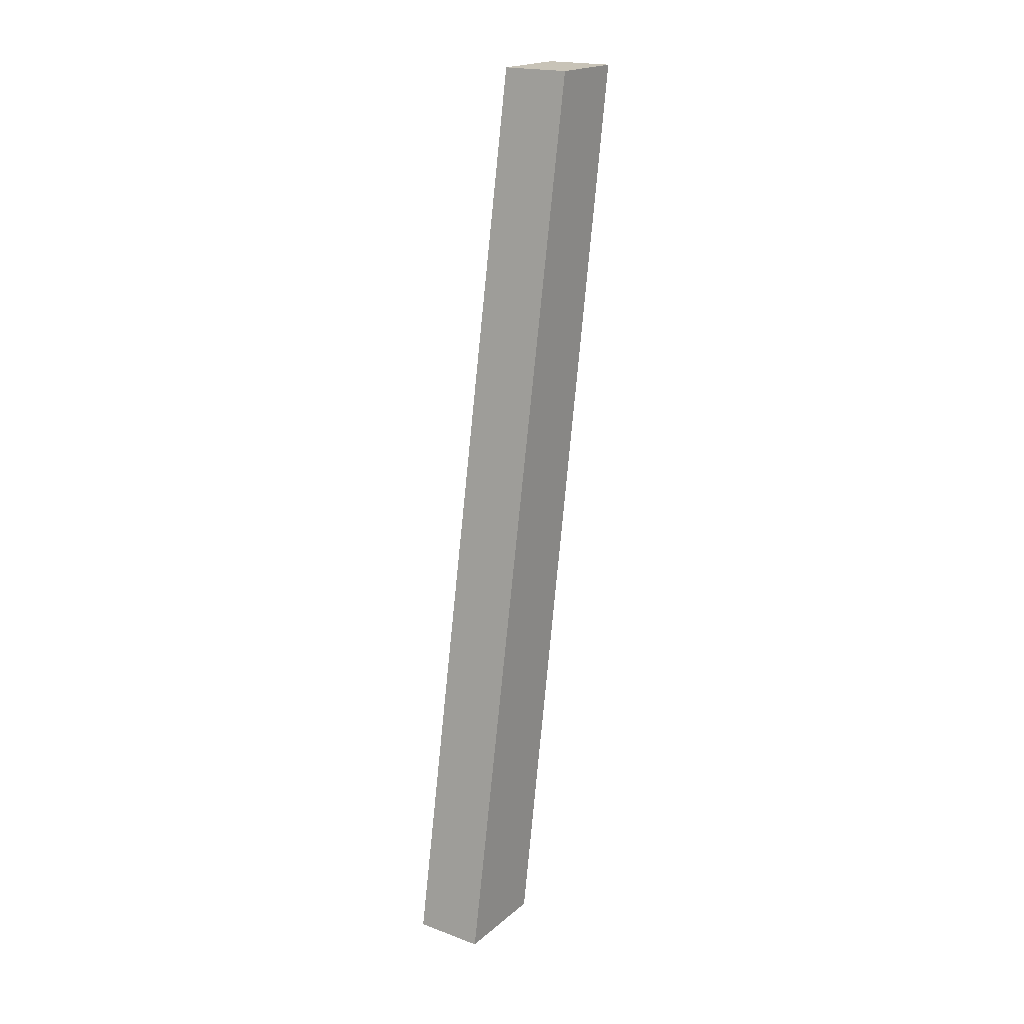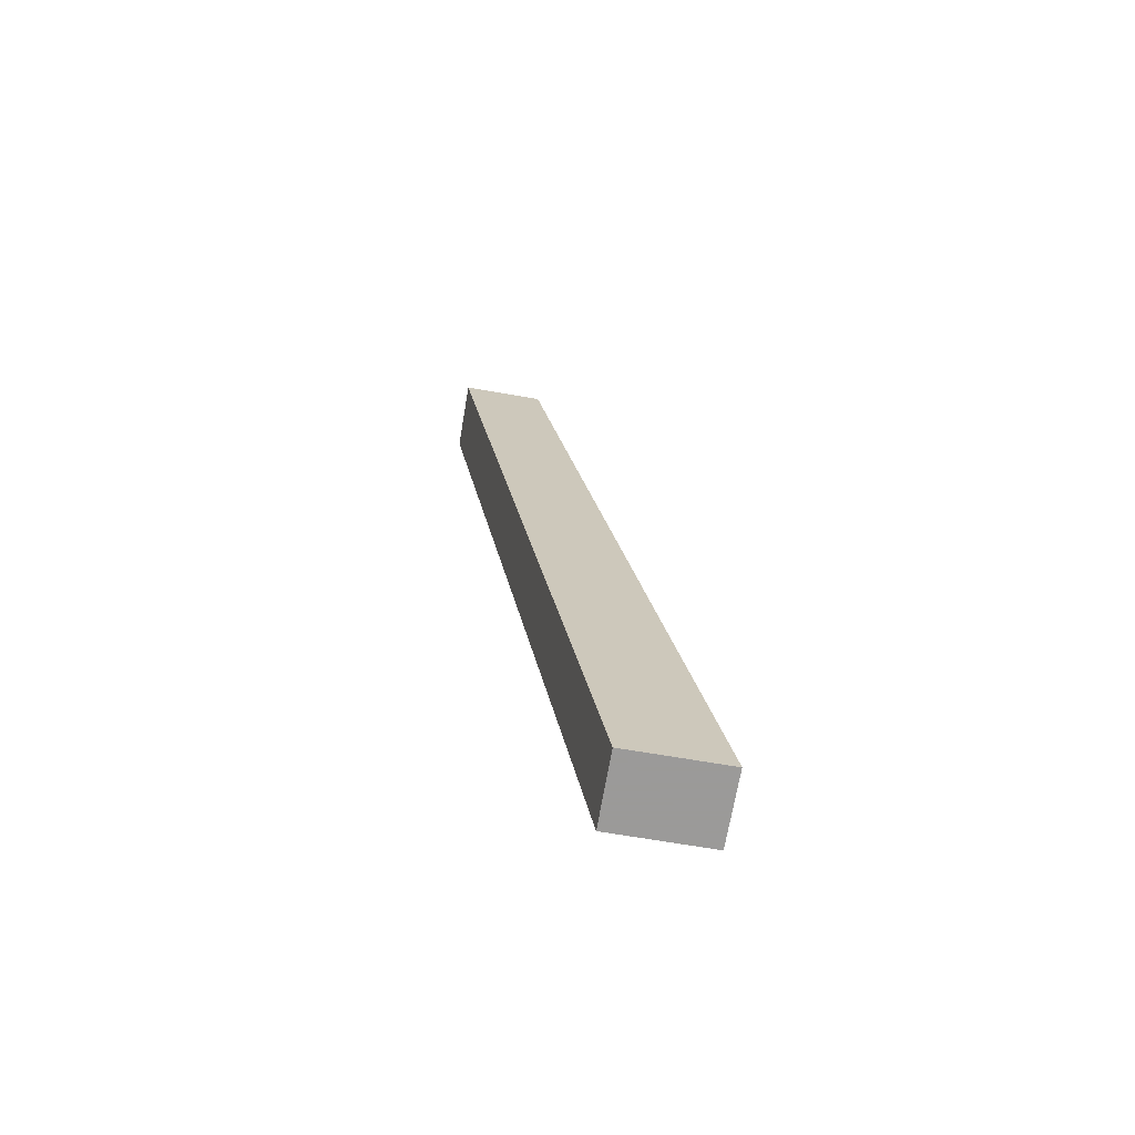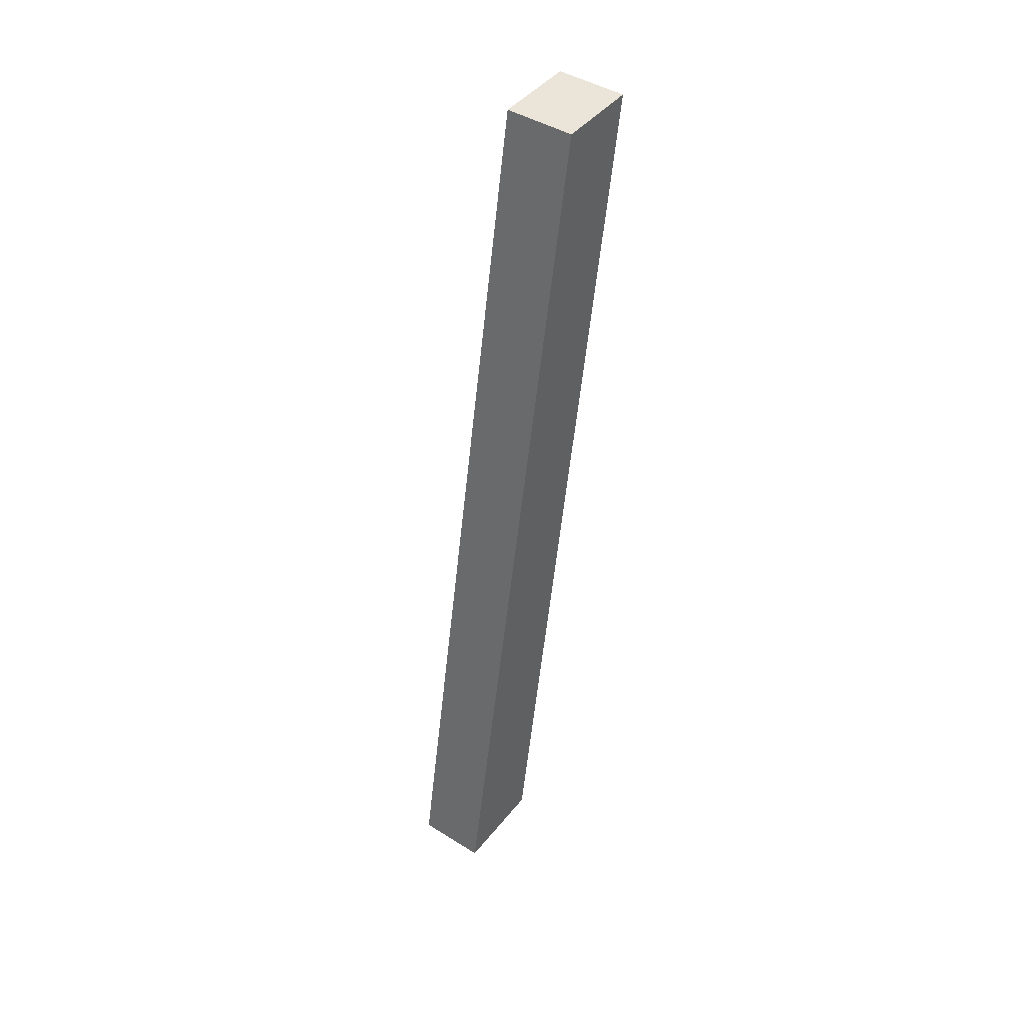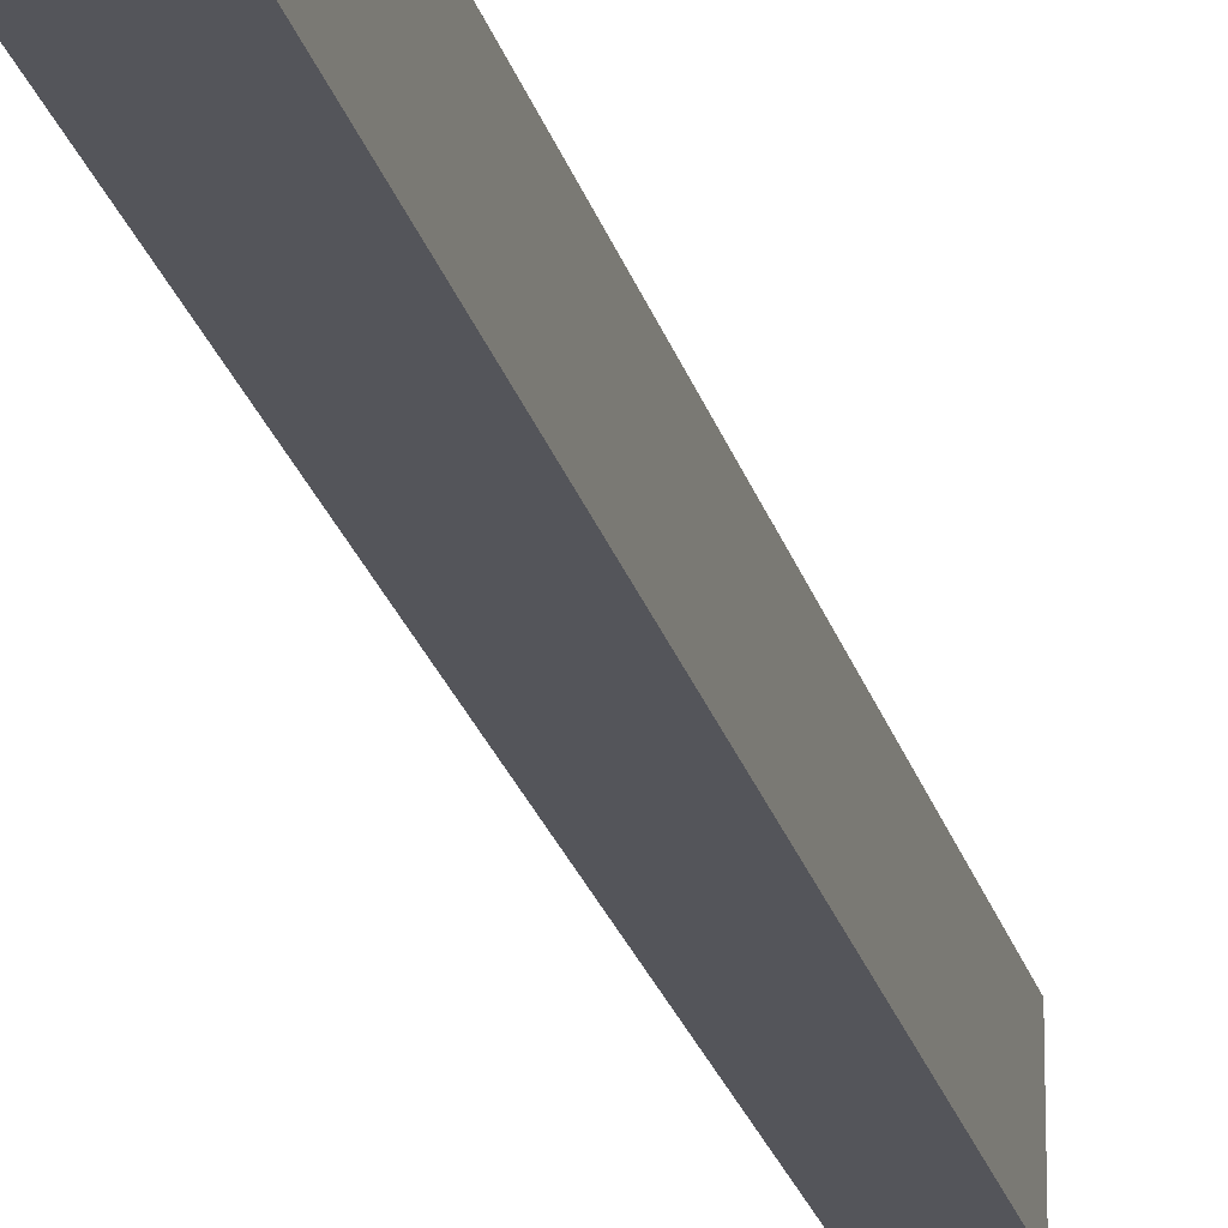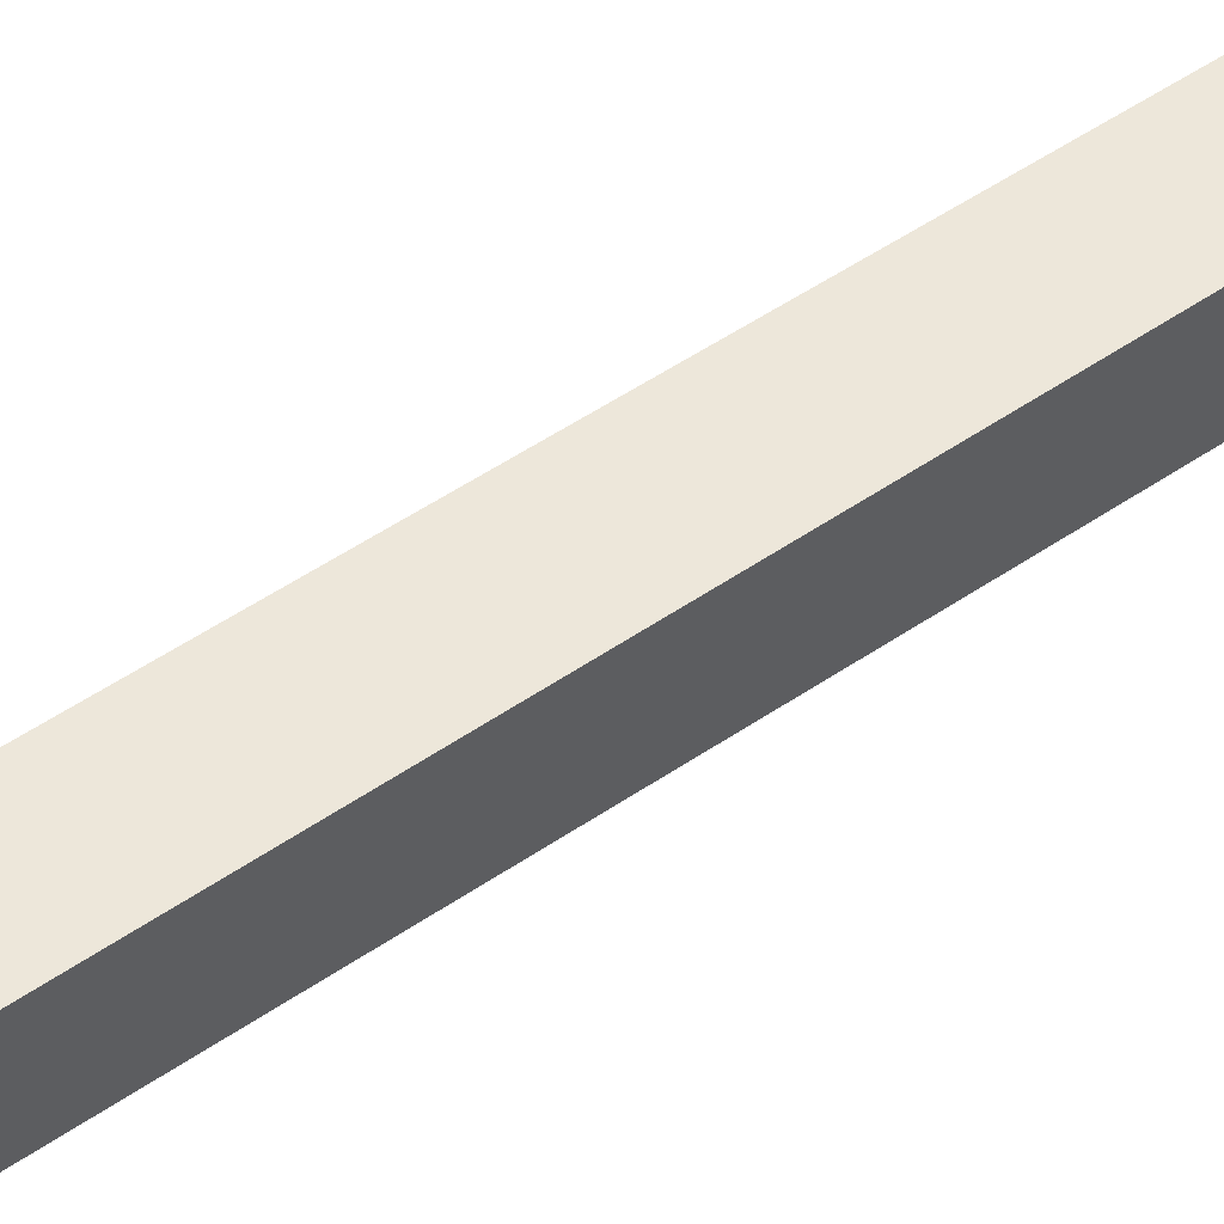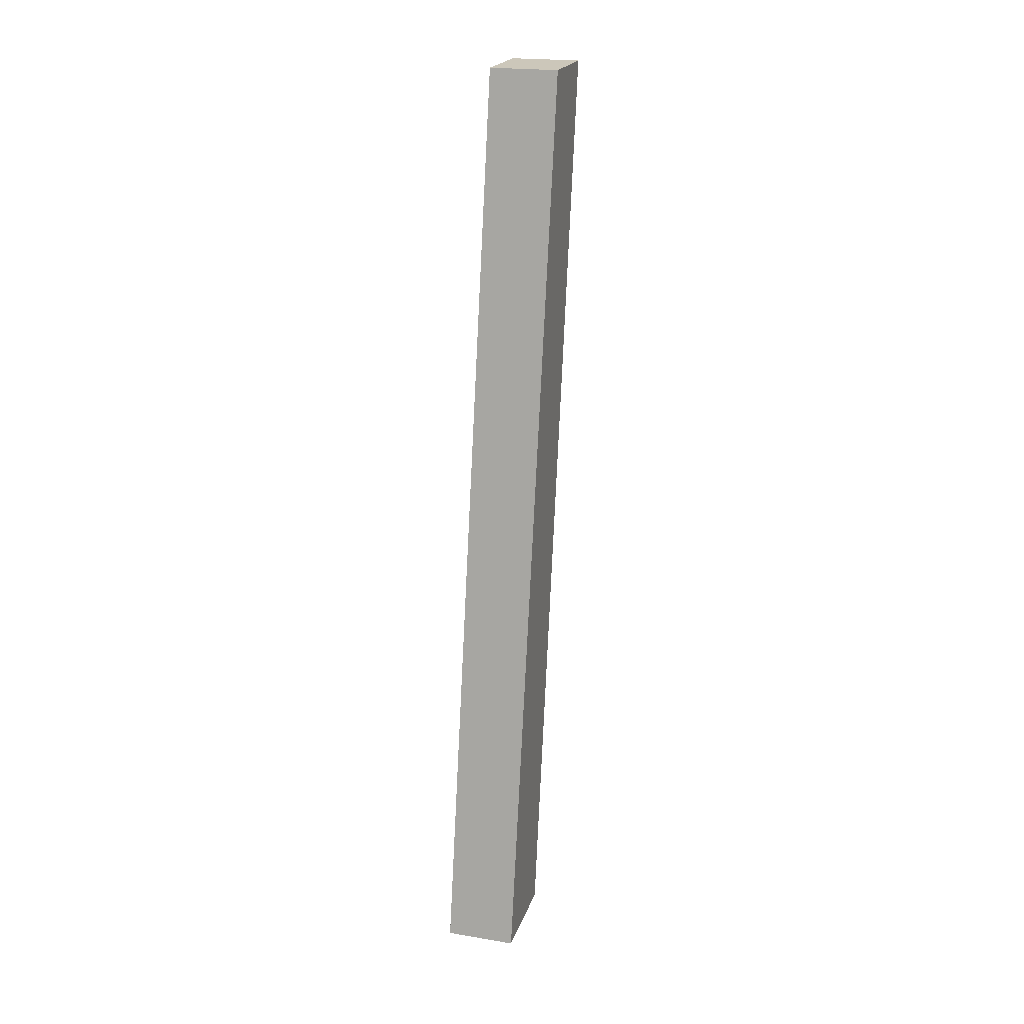
<metadata>
{"format":"obj","ext":"obj","renderer":"f3d","projection":"perspective","resolution":1024,"background":"white","views":[{"elev":19.7,"azim":34.0,"up":"+Z"},{"elev":-69.5,"azim":-99.7,"up":"+Z"},{"elev":44.5,"azim":36.0,"up":"+Z"},{"elev":-14.9,"azim":15.3,"up":"+Y"},{"elev":58.0,"azim":50.4,"up":"+Y"},{"elev":21.4,"azim":16.2,"up":"+Z"}]}
</metadata>
<code>
v -258.3 38.9 130
v -249.9 58.9 240
v -249.9 38.9 130
v -258.3 68.9 240
v -258.3 58.9 240
v -249.9 68.9 240
v -258.3 50.57 130
v -249.9 50.57 130
f 2 1 3
f 6 7 4
f 2 8 6
f 4 2 6
f 5 7 1
f 3 7 8
f 1 2 5
f 7 6 8
f 8 2 3
f 2 4 5
f 7 5 4
f 7 3 1

</code>
